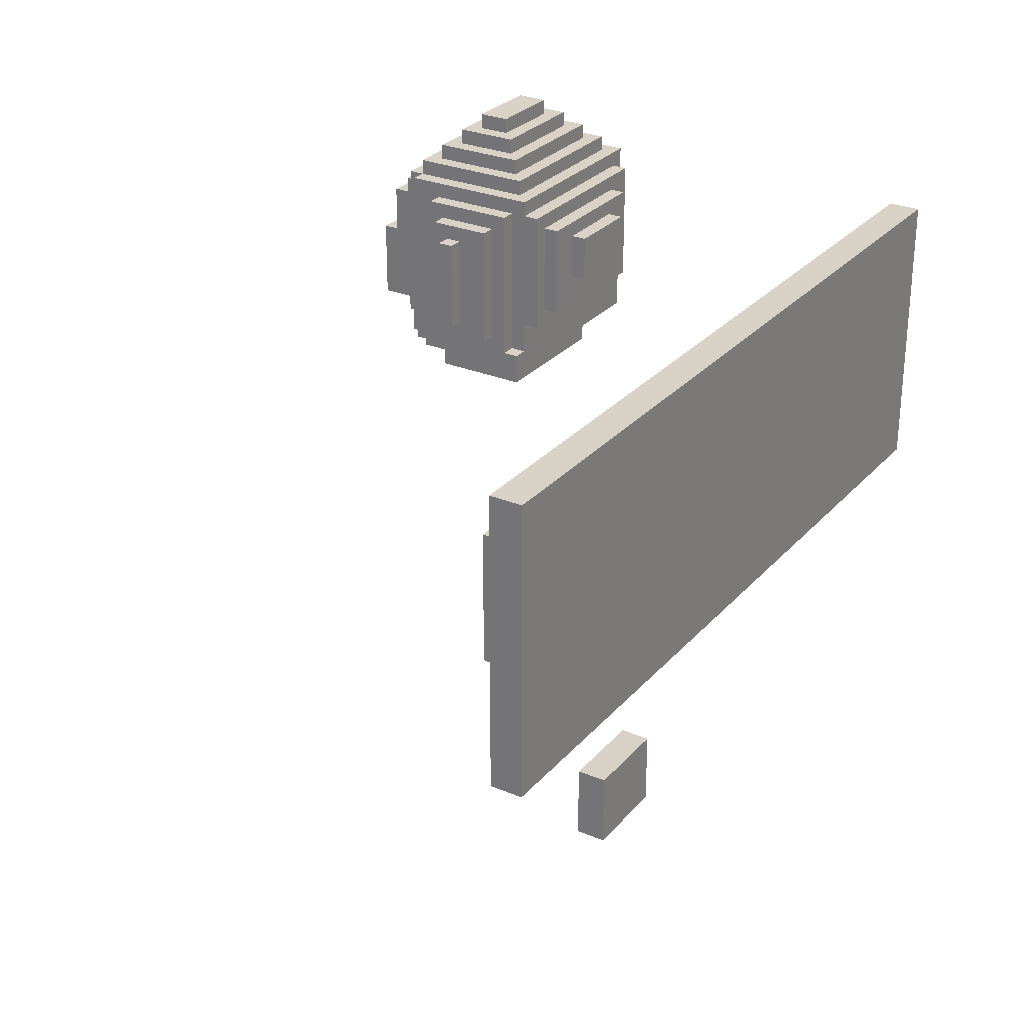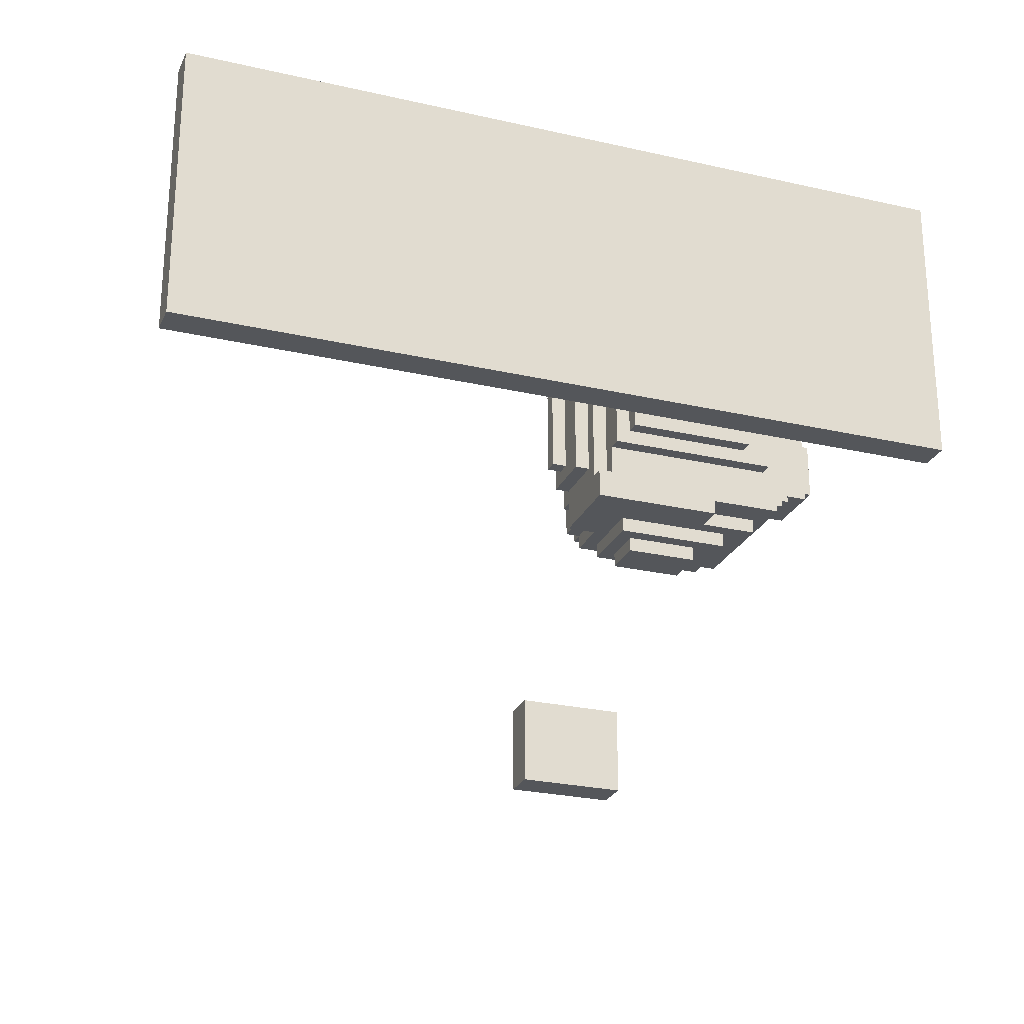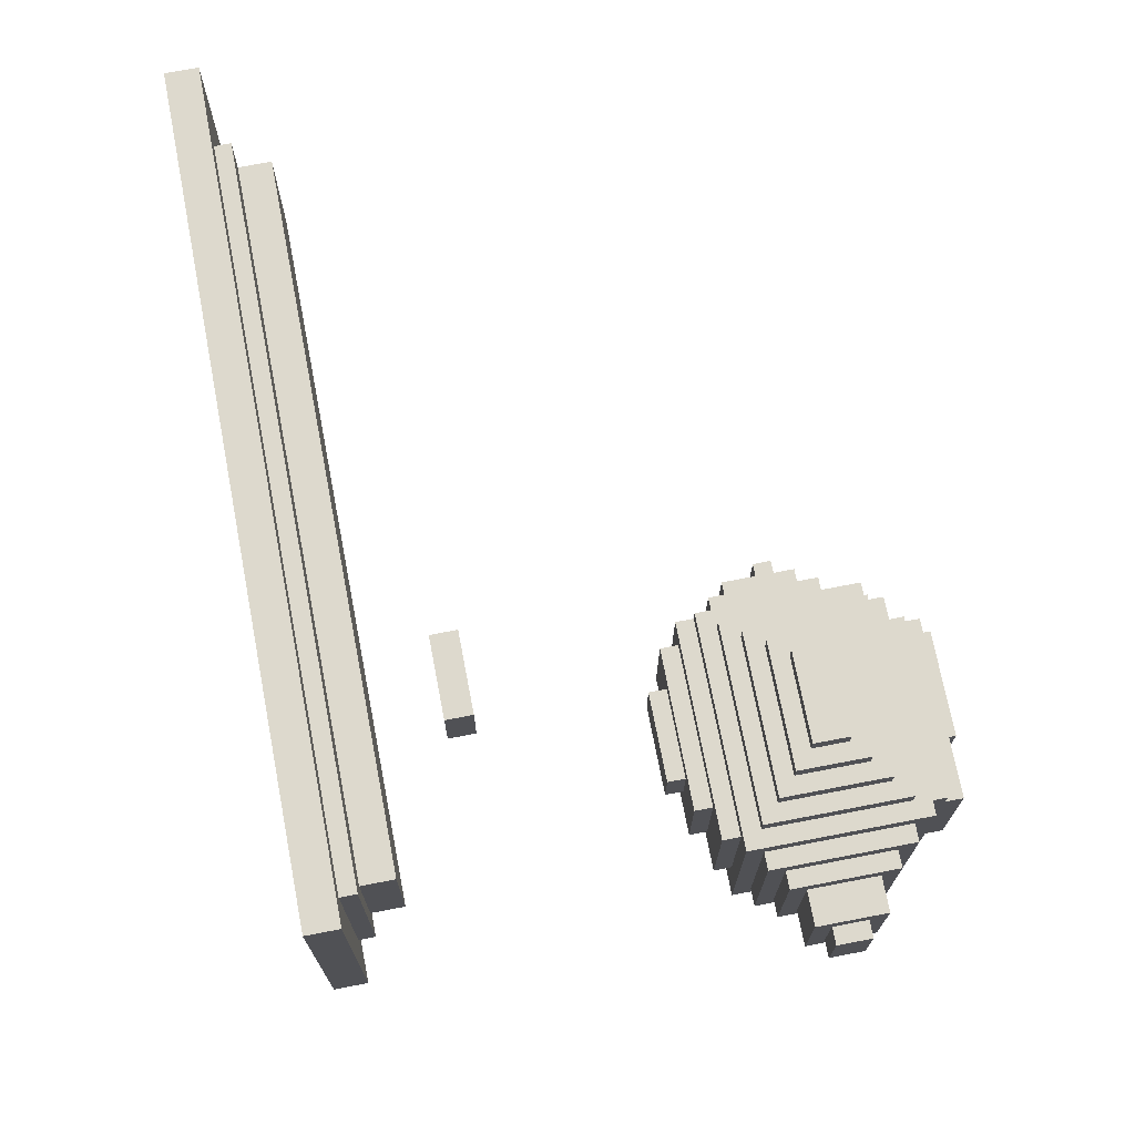
<metadata>
{"format":"obj","ext":"obj","renderer":"f3d","projection":"perspective","resolution":1024,"background":"white","views":[{"elev":28.2,"azim":-57.7,"up":"+Z"},{"elev":-25.5,"azim":-20.2,"up":"+Z"},{"elev":72.0,"azim":79.1,"up":"+Z"}]}
</metadata>
<code>
v -27.5 0 18
v -27.5 0 -0
v -27.5 2 18
v -27.5 2 -0
v -23.5 2 16
v -23.5 2 3
v -23.5 3 16
v -23.5 3 13
v -23.5 3 5
v -23.5 3 3
v -23.5 5 13
v -23.5 5 5
v -2.5 9 -17
v -2.5 9 -22
v -2.5 11 -17
v -2.5 11 -22
v 6.5 27 15
v 6.5 27 9
v 6.5 28 15
v 6.5 28 9
v 7.5 25 16
v 7.5 25 8
v 7.5 27 15
v 7.5 27 9
v 7.5 28 15
v 7.5 28 9
v 7.5 29 16
v 7.5 29 8
v 8.5 23 7
v 8.5 23 5
v 8.5 24 17
v 8.5 24 7
v 8.5 25 16
v 8.5 25 8
v 8.5 29 16
v 8.5 29 8
v 8.5 29 7
v 8.5 29 5
v 8.5 30 17
v 8.5 30 7
v 9.5 22 17
v 9.5 22 9
v 9.5 23 18
v 9.5 23 17
v 9.5 23 9
v 9.5 23 7
v 9.5 24 17
v 9.5 24 7
v 9.5 29 7
v 9.5 29 6
v 9.5 30 17
v 9.5 30 7
v 9.5 32 18
v 9.5 32 6
v 10.5 21 16
v 10.5 21 10
v 10.5 22 16
v 10.5 22 10
v 10.5 24 19
v 10.5 24 18
v 10.5 29 6
v 10.5 29 5
v 10.5 32 19
v 10.5 32 18
v 10.5 32 6
v 10.5 32 5
v 10.5 33 18
v 10.5 33 6
v 11.5 25 20
v 11.5 25 19
v 11.5 26 5
v 11.5 26 4
v 11.5 31 20
v 11.5 31 19
v 11.5 31 5
v 11.5 31 4
v 11.5 33 17
v 11.5 33 7
v 11.5 34 17
v 11.5 34 16
v 11.5 34 8
v 11.5 34 7
v 11.5 35 16
v 11.5 35 13
v 11.5 36 13
v 11.5 36 8
v 12.5 20 15
v 12.5 20 12
v 12.5 21 15
v 12.5 21 12
v 12.5 26 21
v 12.5 26 20
v 12.5 27 4
v 12.5 27 3
v 12.5 30 21
v 12.5 30 20
v 12.5 30 4
v 12.5 30 3
v 13.5 27 22
v 13.5 27 21
v 13.5 29 22
v 13.5 29 21
v 3.5 9 -17
v 3.5 9 -22
v 3.5 11 -17
v 3.5 11 -22
v 17.5 20 15
v 17.5 20 12
v 17.5 21 15
v 17.5 21 12
v 17.5 23 6
v 17.5 23 5
v 17.5 25 6
v 17.5 25 5
v 17.5 27 4
v 17.5 27 3
v 17.5 30 4
v 17.5 30 3
v 17.5 35 13
v 17.5 35 8
v 17.5 36 13
v 17.5 36 8
v 18.5 27 22
v 18.5 27 21
v 18.5 29 22
v 18.5 29 21
v 19.5 3 13
v 19.5 3 5
v 19.5 5 13
v 19.5 5 5
v 19.5 21 16
v 19.5 21 10
v 19.5 22 16
v 19.5 22 10
v 19.5 26 21
v 19.5 26 20
v 19.5 26 5
v 19.5 26 4
v 19.5 30 21
v 19.5 30 20
v 19.5 31 5
v 19.5 31 4
v 20.5 2 16
v 20.5 2 3
v 20.5 3 16
v 20.5 3 3
v 20.5 25 20
v 20.5 25 19
v 20.5 31 20
v 20.5 31 19
v 21.5 22 17
v 21.5 22 9
v 21.5 23 17
v 21.5 23 9
v 21.5 24 19
v 21.5 24 18
v 21.5 25 6
v 21.5 25 5
v 21.5 32 19
v 21.5 32 18
v 21.5 32 6
v 21.5 32 5
v 21.5 33 17
v 21.5 33 7
v 21.5 34 17
v 21.5 34 16
v 21.5 34 8
v 21.5 34 7
v 21.5 35 16
v 21.5 35 8
v 22.5 0 18
v 22.5 0 -0
v 22.5 2 18
v 22.5 2 -0
v 22.5 23 18
v 22.5 23 6
v 22.5 24 17
v 22.5 24 7
v 22.5 32 17
v 22.5 32 7
v 22.5 33 18
v 22.5 33 6
v 23.5 24 17
v 23.5 24 7
v 23.5 25 16
v 23.5 25 8
v 23.5 31 16
v 23.5 31 8
v 23.5 32 17
v 23.5 32 7
v 24.5 25 16
v 24.5 25 8
v 24.5 26 15
v 24.5 26 9
v 24.5 30 15
v 24.5 30 9
v 24.5 31 16
v 24.5 31 8
v 26.5 26 15
v 26.5 26 9
v 26.5 27 14
v 26.5 27 10
v 26.5 29 14
v 26.5 29 10
v 26.5 30 15
v 26.5 30 9
v 27.5 27 14
v 27.5 27 10
v 27.5 29 14
v 27.5 29 10
v 13.5 27 22
v 13.5 29 22
v 18.5 27 22
v 18.5 29 22
v 12.5 26 21
v 12.5 30 21
v 13.5 27 21
v 13.5 29 21
v 18.5 27 21
v 18.5 29 21
v 19.5 26 21
v 19.5 30 21
v 11.5 25 20
v 11.5 31 20
v 12.5 26 20
v 12.5 30 20
v 19.5 26 20
v 19.5 30 20
v 20.5 25 20
v 20.5 31 20
v 10.5 24 19
v 10.5 32 19
v 11.5 25 19
v 11.5 31 19
v 20.5 25 19
v 20.5 31 19
v 21.5 24 19
v 21.5 32 19
v -27.5 0 18
v -27.5 2 18
v 9.5 23 18
v 9.5 32 18
v 10.5 24 18
v 10.5 32 18
v 10.5 33 18
v 21.5 24 18
v 21.5 32 18
v 22.5 0 18
v 22.5 2 18
v 22.5 23 18
v 22.5 33 18
v 8.5 24 17
v 8.5 30 17
v 9.5 22 17
v 9.5 23 17
v 9.5 24 17
v 9.5 30 17
v 11.5 33 17
v 11.5 34 17
v 21.5 22 17
v 21.5 23 17
v 21.5 33 17
v 21.5 34 17
v 22.5 24 17
v 22.5 32 17
v 23.5 24 17
v 23.5 32 17
v -23.5 2 16
v -23.5 3 16
v 7.5 25 16
v 7.5 29 16
v 8.5 25 16
v 8.5 29 16
v 10.5 21 16
v 10.5 22 16
v 11.5 34 16
v 11.5 35 16
v 19.5 21 16
v 19.5 22 16
v 20.5 2 16
v 20.5 3 16
v 21.5 34 16
v 21.5 35 16
v 23.5 25 16
v 23.5 31 16
v 24.5 25 16
v 24.5 31 16
v 6.5 27 15
v 6.5 28 15
v 7.5 27 15
v 7.5 28 15
v 12.5 20 15
v 12.5 21 15
v 17.5 20 15
v 17.5 21 15
v 24.5 26 15
v 24.5 30 15
v 26.5 26 15
v 26.5 30 15
v 26.5 27 14
v 26.5 29 14
v 27.5 27 14
v 27.5 29 14
v -23.5 3 13
v -23.5 5 13
v 11.5 35 13
v 11.5 36 13
v 17.5 35 13
v 17.5 36 13
v 19.5 3 13
v 19.5 5 13
v 8.5 23 7
v 8.5 24 7
v 9.5 23 7
v 9.5 24 7
v -2.5 9 -17
v -2.5 11 -17
v 3.5 9 -17
v 3.5 11 -17
v 12.5 20 12
v 12.5 21 12
v 17.5 20 12
v 17.5 21 12
v 10.5 21 10
v 10.5 22 10
v 19.5 21 10
v 19.5 22 10
v 26.5 27 10
v 26.5 29 10
v 27.5 27 10
v 27.5 29 10
v 6.5 27 9
v 6.5 28 9
v 7.5 27 9
v 7.5 28 9
v 9.5 22 9
v 9.5 23 9
v 21.5 22 9
v 21.5 23 9
v 24.5 26 9
v 24.5 30 9
v 26.5 26 9
v 26.5 30 9
v 7.5 25 8
v 7.5 29 8
v 8.5 25 8
v 8.5 29 8
v 11.5 34 8
v 11.5 36 8
v 17.5 35 8
v 17.5 36 8
v 21.5 34 8
v 21.5 35 8
v 23.5 25 8
v 23.5 31 8
v 24.5 25 8
v 24.5 31 8
v 8.5 29 7
v 8.5 30 7
v 9.5 29 7
v 9.5 30 7
v 11.5 33 7
v 11.5 34 7
v 21.5 33 7
v 21.5 34 7
v 22.5 24 7
v 22.5 32 7
v 23.5 24 7
v 23.5 32 7
v 9.5 29 6
v 9.5 32 6
v 10.5 29 6
v 10.5 32 6
v 10.5 33 6
v 17.5 23 6
v 17.5 25 6
v 21.5 25 6
v 21.5 32 6
v 22.5 23 6
v 22.5 33 6
v -23.5 3 5
v -23.5 5 5
v 8.5 23 5
v 8.5 29 5
v 10.5 29 5
v 10.5 32 5
v 11.5 26 5
v 11.5 31 5
v 17.5 23 5
v 17.5 25 5
v 19.5 3 5
v 19.5 5 5
v 19.5 26 5
v 19.5 31 5
v 21.5 25 5
v 21.5 32 5
v 11.5 26 4
v 11.5 31 4
v 12.5 27 4
v 12.5 30 4
v 17.5 27 4
v 17.5 30 4
v 19.5 26 4
v 19.5 31 4
v -23.5 2 3
v -23.5 3 3
v 12.5 27 3
v 12.5 30 3
v 17.5 27 3
v 17.5 30 3
v 20.5 2 3
v 20.5 3 3
v -27.5 0 -0
v -27.5 2 -0
v 22.5 0 -0
v 22.5 2 -0
v -2.5 9 -22
v -2.5 11 -22
v 3.5 9 -22
v 3.5 11 -22
v -27.5 0 18
v 22.5 0 18
v -27.5 0 -0
v 22.5 0 -0
v -2.5 9 -17
v 3.5 9 -17
v -2.5 9 -22
v 3.5 9 -22
v 12.5 20 15
v 17.5 20 15
v 12.5 20 12
v 17.5 20 12
v 10.5 21 16
v 19.5 21 16
v 12.5 21 15
v 17.5 21 15
v 12.5 21 12
v 17.5 21 12
v 10.5 21 10
v 19.5 21 10
v 9.5 22 17
v 21.5 22 17
v 10.5 22 16
v 19.5 22 16
v 10.5 22 10
v 19.5 22 10
v 9.5 22 9
v 21.5 22 9
v 9.5 23 18
v 22.5 23 18
v 9.5 23 17
v 21.5 23 17
v 9.5 23 9
v 21.5 23 9
v 8.5 23 7
v 9.5 23 7
v 17.5 23 6
v 22.5 23 6
v 8.5 23 5
v 17.5 23 5
v 10.5 24 19
v 21.5 24 19
v 10.5 24 18
v 21.5 24 18
v 8.5 24 17
v 9.5 24 17
v 22.5 24 17
v 23.5 24 17
v 8.5 24 7
v 9.5 24 7
v 22.5 24 7
v 23.5 24 7
v 11.5 25 20
v 20.5 25 20
v 11.5 25 19
v 20.5 25 19
v 7.5 25 16
v 8.5 25 16
v 23.5 25 16
v 24.5 25 16
v 7.5 25 8
v 8.5 25 8
v 23.5 25 8
v 24.5 25 8
v 17.5 25 6
v 21.5 25 6
v 17.5 25 5
v 21.5 25 5
v 12.5 26 21
v 19.5 26 21
v 12.5 26 20
v 19.5 26 20
v 24.5 26 15
v 26.5 26 15
v 24.5 26 9
v 26.5 26 9
v 11.5 26 5
v 19.5 26 5
v 11.5 26 4
v 19.5 26 4
v 13.5 27 22
v 18.5 27 22
v 13.5 27 21
v 18.5 27 21
v 6.5 27 15
v 7.5 27 15
v 26.5 27 14
v 27.5 27 14
v 26.5 27 10
v 27.5 27 10
v 6.5 27 9
v 7.5 27 9
v 12.5 27 4
v 17.5 27 4
v 12.5 27 3
v 17.5 27 3
v -27.5 2 18
v 22.5 2 18
v -23.5 2 16
v 20.5 2 16
v -23.5 2 3
v 20.5 2 3
v -27.5 2 -0
v 22.5 2 -0
v -23.5 3 16
v 20.5 3 16
v -23.5 3 13
v 19.5 3 13
v -23.5 3 5
v 19.5 3 5
v -23.5 3 3
v 20.5 3 3
v -23.5 5 13
v 19.5 5 13
v -23.5 5 5
v 19.5 5 5
v -2.5 11 -17
v 3.5 11 -17
v -2.5 11 -22
v 3.5 11 -22
v 6.5 28 15
v 7.5 28 15
v 6.5 28 9
v 7.5 28 9
v 13.5 29 22
v 18.5 29 22
v 13.5 29 21
v 18.5 29 21
v 7.5 29 16
v 8.5 29 16
v 26.5 29 14
v 27.5 29 14
v 26.5 29 10
v 27.5 29 10
v 7.5 29 8
v 8.5 29 8
v 8.5 29 7
v 9.5 29 7
v 9.5 29 6
v 10.5 29 6
v 8.5 29 5
v 10.5 29 5
v 12.5 30 21
v 19.5 30 21
v 12.5 30 20
v 19.5 30 20
v 8.5 30 17
v 9.5 30 17
v 24.5 30 15
v 26.5 30 15
v 24.5 30 9
v 26.5 30 9
v 8.5 30 7
v 9.5 30 7
v 12.5 30 4
v 17.5 30 4
v 12.5 30 3
v 17.5 30 3
v 11.5 31 20
v 20.5 31 20
v 11.5 31 19
v 20.5 31 19
v 23.5 31 16
v 24.5 31 16
v 23.5 31 8
v 24.5 31 8
v 11.5 31 5
v 19.5 31 5
v 11.5 31 4
v 19.5 31 4
v 10.5 32 19
v 21.5 32 19
v 9.5 32 18
v 10.5 32 18
v 21.5 32 18
v 22.5 32 17
v 23.5 32 17
v 22.5 32 7
v 23.5 32 7
v 9.5 32 6
v 10.5 32 6
v 21.5 32 6
v 10.5 32 5
v 21.5 32 5
v 10.5 33 18
v 22.5 33 18
v 11.5 33 17
v 21.5 33 17
v 11.5 33 7
v 21.5 33 7
v 10.5 33 6
v 22.5 33 6
v 11.5 34 17
v 21.5 34 17
v 11.5 34 16
v 21.5 34 16
v 11.5 34 8
v 21.5 34 8
v 11.5 34 7
v 21.5 34 7
v 11.5 35 16
v 21.5 35 16
v 11.5 35 13
v 17.5 35 13
v 17.5 35 8
v 21.5 35 8
v 11.5 36 13
v 17.5 36 13
v 11.5 36 8
v 17.5 36 8
f 3 2 1
f 4 2 3
f 7 6 5
f 8 6 7
f 9 6 8
f 10 6 9
f 11 9 8
f 12 9 11
f 15 14 13
f 16 14 15
f 19 18 17
f 20 18 19
f 23 22 21
f 24 22 23
f 25 23 21
f 26 22 24
f 27 25 21
f 27 26 25
f 28 22 26
f 28 26 27
f 32 30 29
f 33 32 31
f 34 32 33
f 35 33 31
f 36 32 34
f 37 30 32
f 37 32 36
f 38 30 37
f 39 36 35
f 39 35 31
f 39 37 36
f 40 37 39
f 44 42 41
f 45 42 44
f 47 44 43
f 47 46 45
f 47 45 44
f 48 46 47
f 51 47 43
f 52 50 49
f 53 51 43
f 53 52 51
f 54 50 52
f 54 52 53
f 57 56 55
f 58 56 57
f 63 60 59
f 64 60 63
f 65 62 61
f 66 62 65
f 67 65 64
f 68 65 67
f 73 70 69
f 74 70 73
f 75 72 71
f 76 72 75
f 79 78 77
f 80 78 79
f 81 78 80
f 82 78 81
f 83 81 80
f 84 81 83
f 85 81 84
f 86 81 85
f 89 88 87
f 90 88 89
f 95 92 91
f 96 92 95
f 97 94 93
f 98 94 97
f 101 100 99
f 102 100 101
f 103 104 105
f 105 104 106
f 107 108 109
f 109 108 110
f 111 112 113
f 113 112 114
f 115 116 117
f 117 116 118
f 119 120 121
f 121 120 122
f 123 124 125
f 125 124 126
f 127 128 129
f 129 128 130
f 131 132 133
f 133 132 134
f 135 136 139
f 139 136 140
f 137 138 141
f 141 138 142
f 143 144 145
f 145 144 146
f 147 148 149
f 149 148 150
f 151 152 153
f 153 152 154
f 155 156 159
f 159 156 160
f 157 158 161
f 161 158 162
f 163 164 165
f 165 164 166
f 166 164 167
f 167 164 168
f 166 167 169
f 169 167 170
f 171 172 173
f 173 172 174
f 175 176 177
f 177 176 178
f 175 177 179
f 178 176 180
f 175 179 181
f 179 180 181
f 180 176 182
f 181 180 182
f 183 184 185
f 185 184 186
f 183 185 187
f 186 184 188
f 183 187 189
f 187 188 189
f 188 184 190
f 189 188 190
f 191 192 193
f 193 192 194
f 191 193 195
f 194 192 196
f 191 195 197
f 195 196 197
f 196 192 198
f 197 196 198
f 199 200 201
f 201 200 202
f 199 201 203
f 202 200 204
f 199 203 205
f 203 204 205
f 204 200 206
f 205 204 206
f 207 208 209
f 209 208 210
f 213 212 211
f 214 212 213
f 217 216 215
f 218 216 217
f 219 217 215
f 220 216 218
f 221 219 215
f 221 220 219
f 222 216 220
f 222 220 221
f 225 224 223
f 226 224 225
f 227 225 223
f 228 224 226
f 229 227 223
f 229 228 227
f 230 224 228
f 230 228 229
f 233 232 231
f 234 232 233
f 235 233 231
f 236 232 234
f 237 235 231
f 237 236 235
f 238 232 236
f 238 236 237
f 243 242 241
f 244 242 243
f 246 243 241
f 247 245 244
f 248 240 239
f 249 240 248
f 250 247 246
f 250 246 241
f 251 245 247
f 251 247 250
f 256 253 252
f 257 253 256
f 260 255 254
f 261 255 260
f 262 259 258
f 263 259 262
f 266 265 264
f 267 265 266
f 272 271 270
f 273 271 272
f 278 275 274
f 279 275 278
f 280 269 268
f 281 269 280
f 282 277 276
f 283 277 282
f 286 285 284
f 287 285 286
f 290 289 288
f 291 289 290
f 294 293 292
f 295 293 294
f 298 297 296
f 299 297 298
f 302 301 300
f 303 301 302
f 308 307 306
f 309 307 308
f 310 305 304
f 311 305 310
f 314 313 312
f 315 313 314
f 318 317 316
f 319 317 318
f 320 321 322
f 322 321 323
f 324 325 326
f 326 325 327
f 328 329 330
f 330 329 331
f 332 333 334
f 334 333 335
f 336 337 338
f 338 337 339
f 340 341 342
f 342 341 343
f 344 345 346
f 346 345 347
f 348 349 350
f 350 349 351
f 348 350 352
f 352 350 353
f 354 355 356
f 356 355 357
f 358 359 360
f 360 359 361
f 362 363 364
f 364 363 365
f 366 367 368
f 368 367 369
f 370 371 372
f 372 371 373
f 375 376 377
f 373 374 378
f 375 377 379
f 377 378 379
f 378 374 380
f 379 378 380
f 383 384 385
f 383 385 387
f 385 386 387
f 387 386 388
f 383 387 389
f 389 387 390
f 381 382 391
f 391 382 392
f 390 387 393
f 388 386 394
f 393 394 395
f 390 393 395
f 394 386 396
f 395 394 396
f 397 398 399
f 399 398 400
f 397 399 401
f 400 398 402
f 397 401 403
f 401 402 403
f 402 398 404
f 403 402 404
f 407 408 409
f 409 408 410
f 405 406 411
f 411 406 412
f 413 414 415
f 415 414 416
f 417 418 419
f 419 418 420
f 423 422 421
f 424 422 423
f 427 426 425
f 428 426 427
f 431 430 429
f 432 430 431
f 435 434 433
f 436 434 435
f 437 435 433
f 438 434 436
f 439 437 433
f 439 438 437
f 440 434 438
f 440 438 439
f 443 442 441
f 444 442 443
f 445 443 441
f 446 442 444
f 447 445 441
f 447 446 445
f 448 442 446
f 448 446 447
f 451 450 449
f 452 450 451
f 454 450 452
f 456 454 453
f 457 454 456
f 457 456 455
f 458 450 454
f 458 454 457
f 459 457 455
f 460 457 459
f 463 462 461
f 464 462 463
f 469 466 465
f 470 466 469
f 471 468 467
f 472 468 471
f 475 474 473
f 476 474 475
f 481 478 477
f 482 478 481
f 483 480 479
f 484 480 483
f 487 486 485
f 488 486 487
f 491 490 489
f 492 490 491
f 495 494 493
f 496 494 495
f 499 498 497
f 500 498 499
f 503 502 501
f 504 502 503
f 509 508 507
f 510 508 509
f 511 506 505
f 512 506 511
f 515 514 513
f 516 514 515
f 517 518 519
f 519 518 520
f 517 519 521
f 520 518 522
f 517 521 523
f 521 522 523
f 522 518 524
f 523 522 524
f 525 526 527
f 527 526 528
f 528 526 530
f 529 530 531
f 530 526 532
f 531 530 532
f 533 534 535
f 535 534 536
f 537 538 539
f 539 538 540
f 541 542 543
f 543 542 544
f 545 546 547
f 547 546 548
f 551 552 553
f 553 552 554
f 549 550 555
f 555 550 556
f 557 558 559
f 557 559 561
f 559 560 561
f 561 560 562
f 563 564 565
f 565 564 566
f 569 570 571
f 571 570 572
f 567 568 573
f 573 568 574
f 575 576 577
f 577 576 578
f 579 580 581
f 581 580 582
f 583 584 585
f 585 584 586
f 587 588 589
f 589 588 590
f 591 592 594
f 594 592 595
f 596 597 598
f 598 597 599
f 593 594 600
f 600 594 601
f 601 602 603
f 603 602 604
f 605 606 607
f 607 606 608
f 605 607 609
f 608 606 610
f 605 609 611
f 609 610 611
f 610 606 612
f 611 610 612
f 613 614 615
f 615 614 616
f 617 618 619
f 619 618 620
f 621 622 623
f 623 622 624
f 624 622 625
f 625 622 626
f 627 628 629
f 629 628 630

</code>
